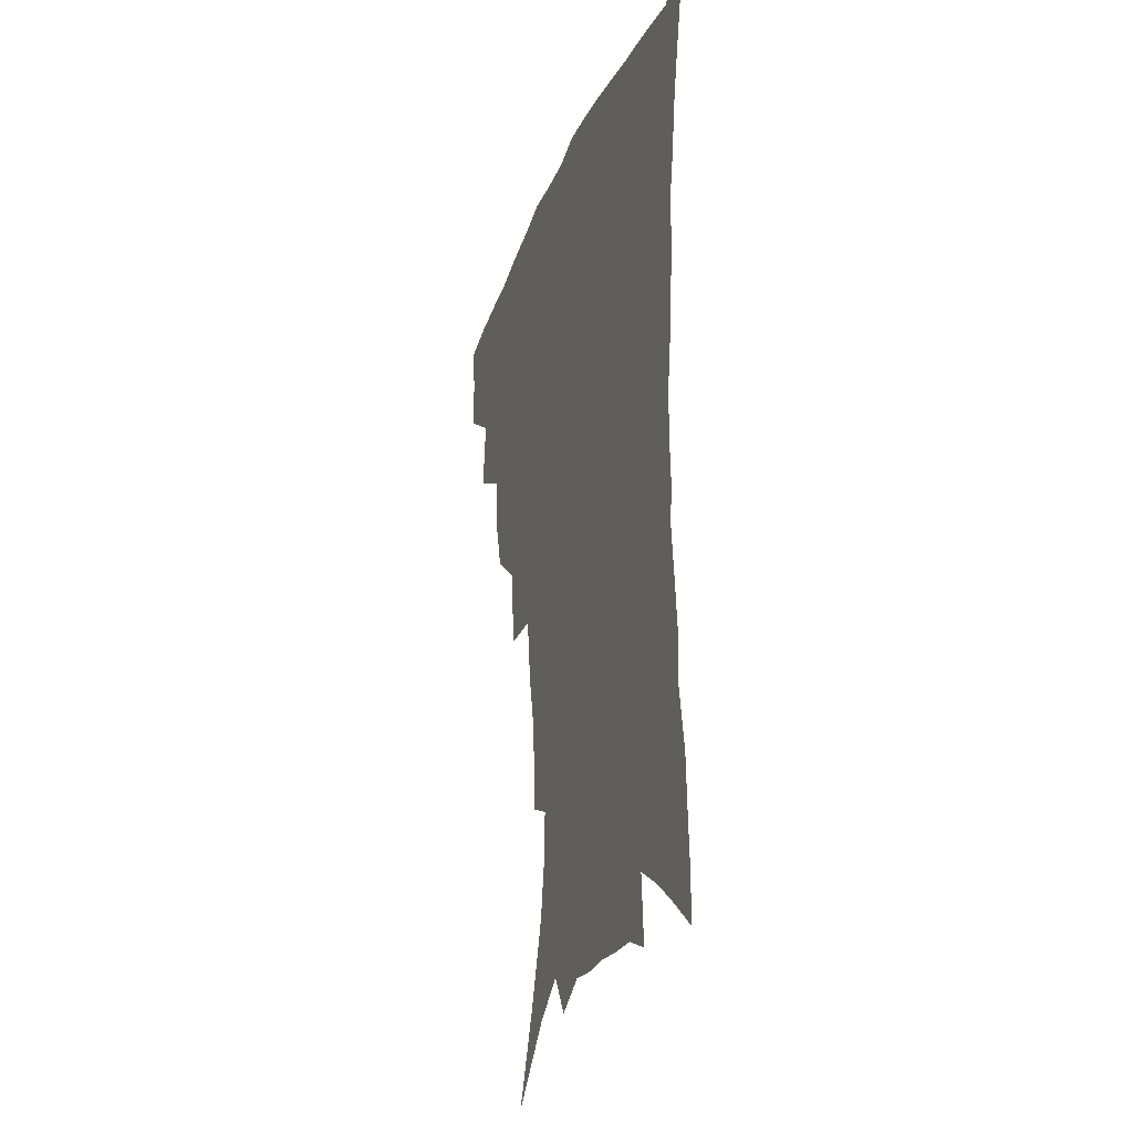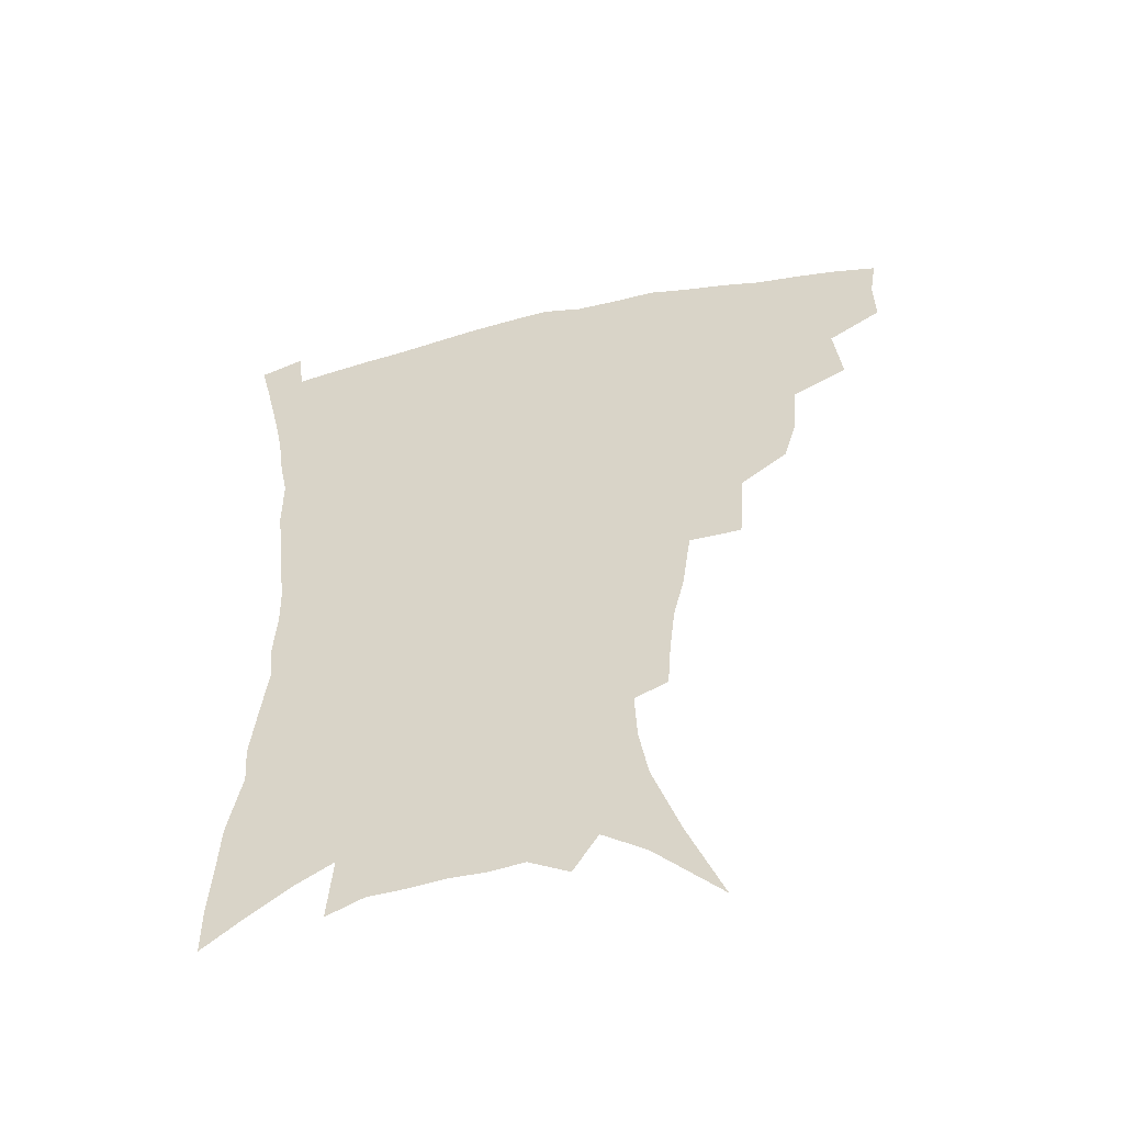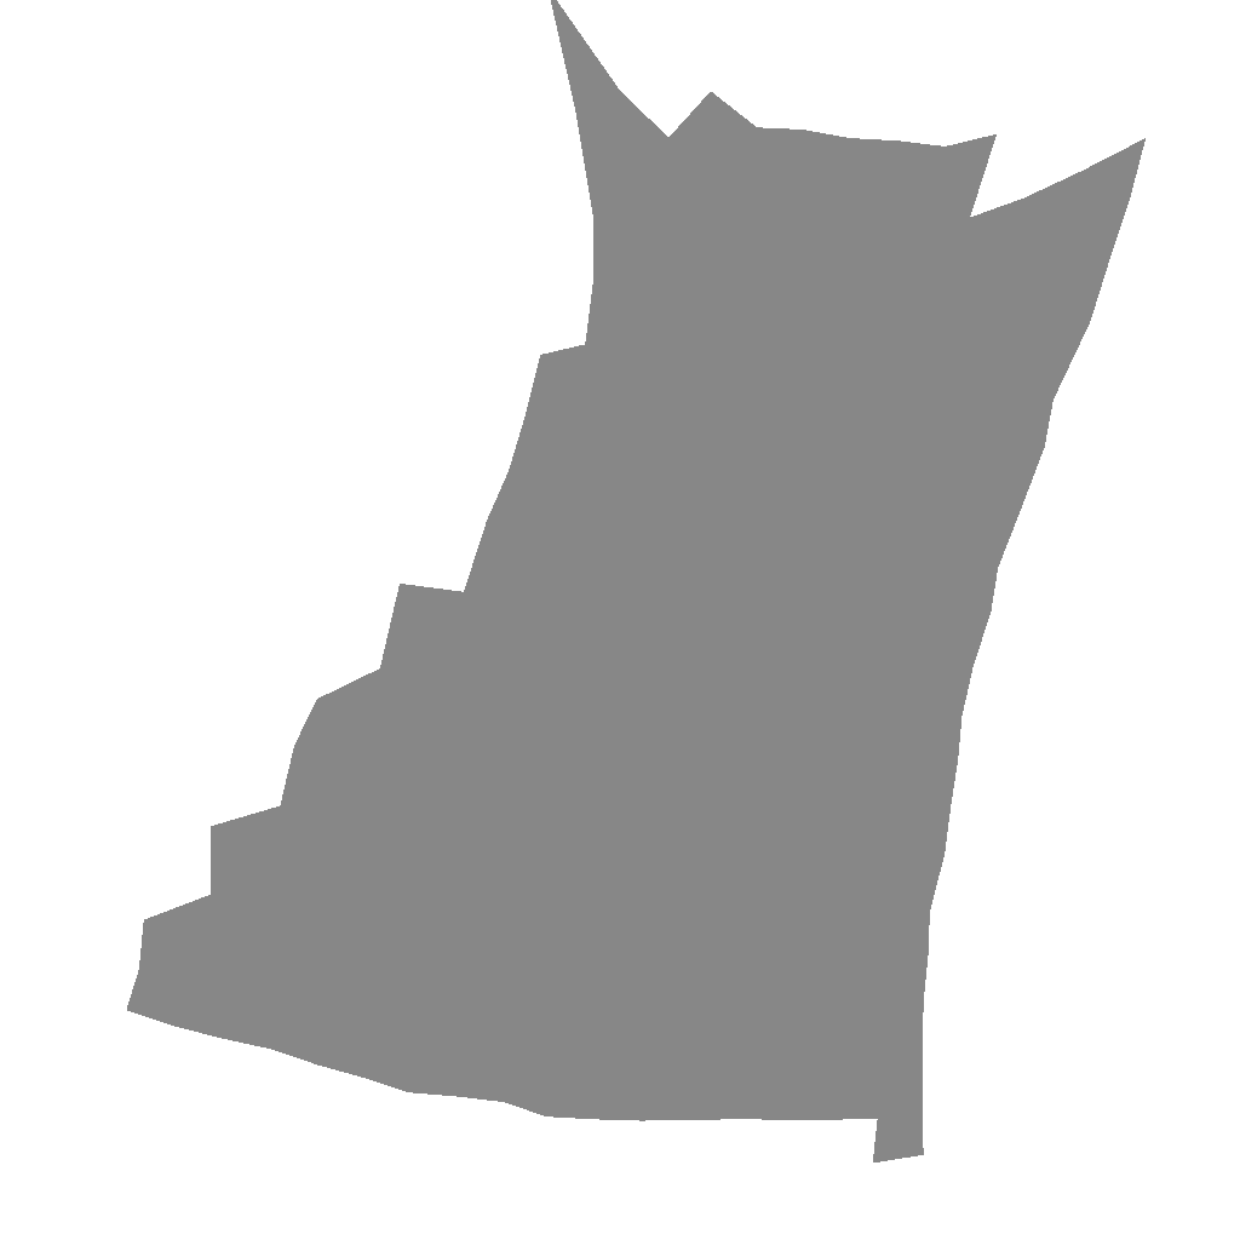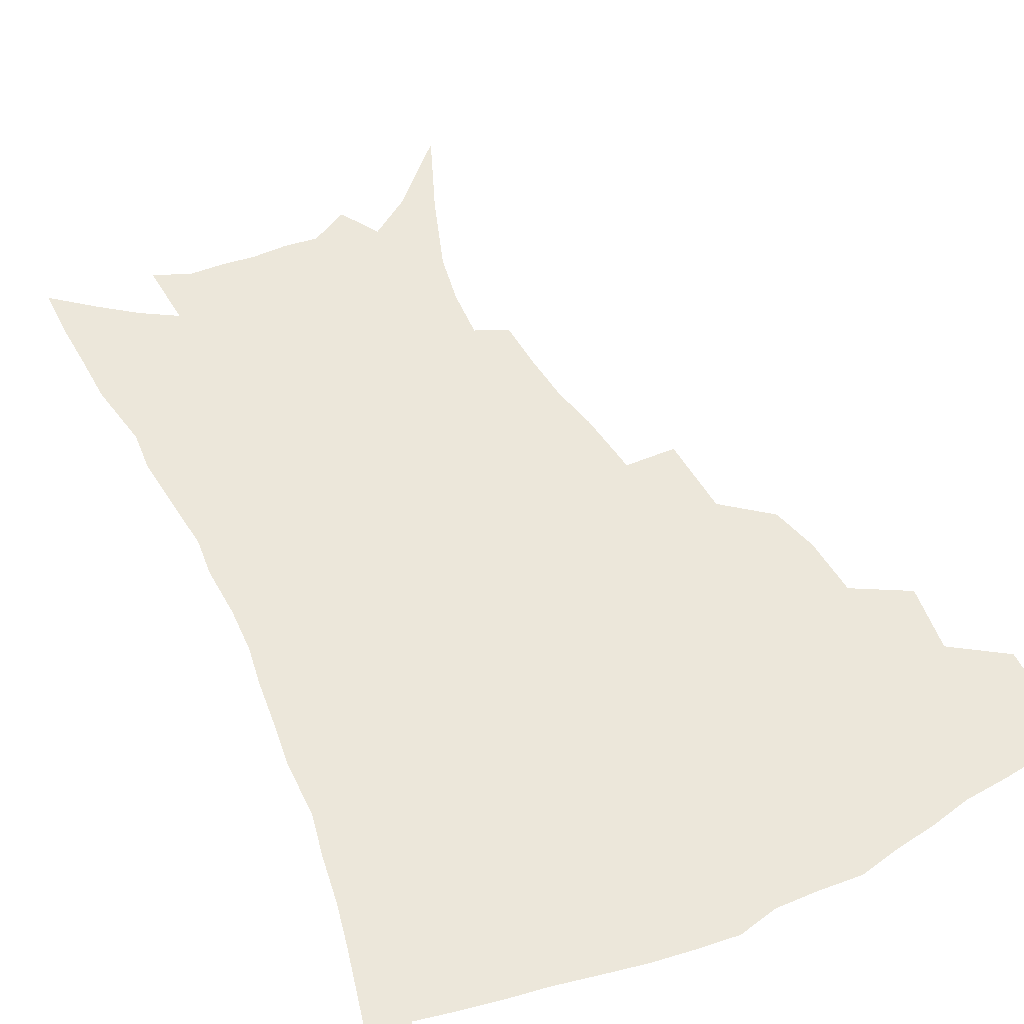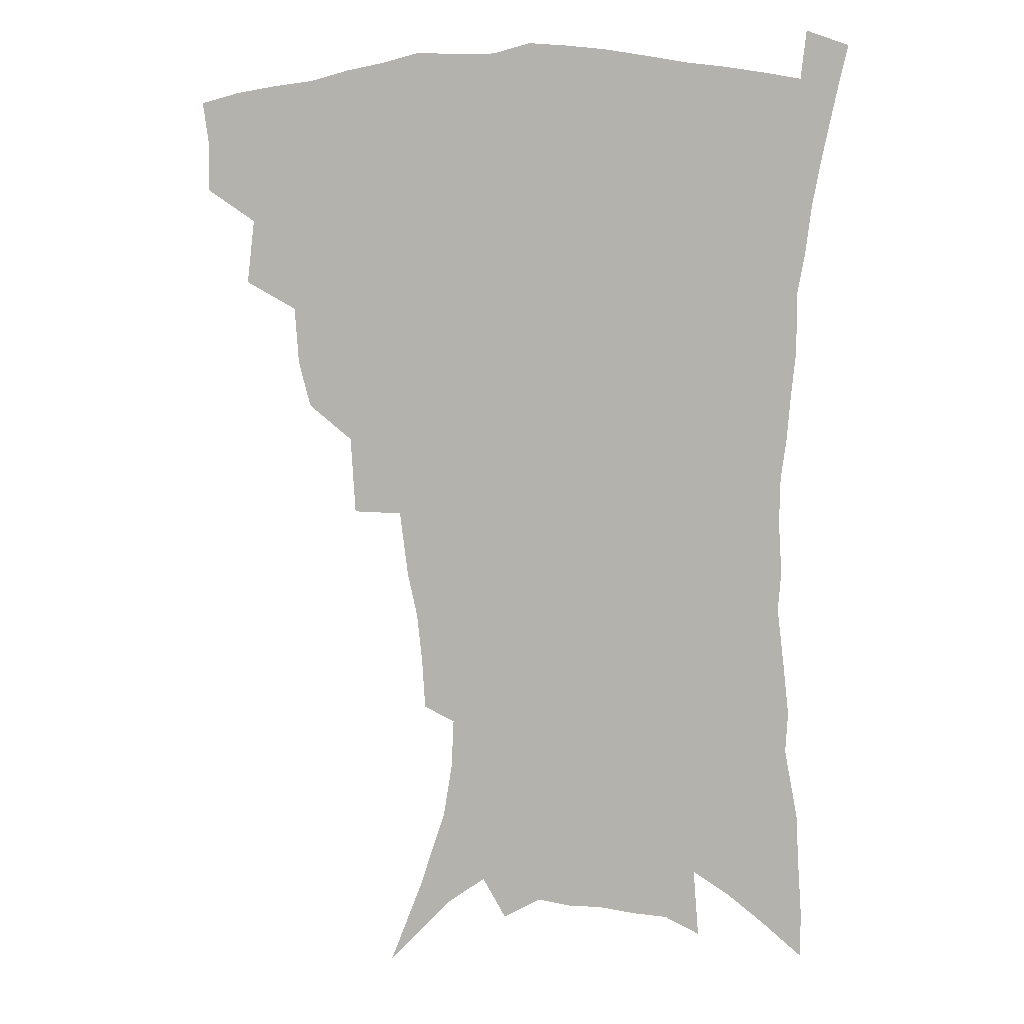
<metadata>
{"format":"obj","ext":"obj","renderer":"f3d","projection":"perspective","resolution":1024,"background":"white","views":[{"elev":-26.5,"azim":72.0,"up":"+Y"},{"elev":-54.2,"azim":-166.9,"up":"+Y"},{"elev":-62.3,"azim":-9.7,"up":"+Z"},{"elev":52.3,"azim":154.6,"up":"+Z"},{"elev":4.1,"azim":15.9,"up":"+Y"}]}
</metadata>
<code>
v 440.8 394.5 0
v 441 412.4 0
v 438.6 428.1 0
v 456.9 358.6 0
v 459.6 382.1 0
v 457.4 398.1 0
v 456.7 414.5 0
v 453.5 431.5 0
v 482.5 310.8 0
v 477.9 327.4 0
v 476.3 348.1 0
v 477.4 370.3 0
v 475.7 386.2 0
v 473.7 401.6 0
v 471.6 416.7 0
v 468.7 433.6 0
v 500.9 269.9 0
v 499.1 297.8 0
v 497 321.7 0
v 494.9 339.4 0
v 494.1 358.5 0
v 492.5 374.3 0
v 490.8 389.4 0
v 488.8 404.1 0
v 486.4 419 0
v 483.9 435.1 0
v 529 194.9 0
v 527.8 212.7 0
v 525.8 230.4 0
v 522.2 246.3 0
v 519 269.5 0
v 515.2 289.6 0
v 512.6 309.4 0
v 509.8 325.3 0
v 508.5 343.1 0
v 508.2 361.8 0
v 507 377.4 0
v 505.2 391.9 0
v 503.4 406.1 0
v 501.3 420.4 0
v 498.3 438.5 0
v 515.2 95.17 0
v 527.2 125.4 0
v 536.5 153.4 0
v 539.6 172.2 0
v 540.5 189.8 0
v 540 210.6 0
v 538.3 227.6 0
v 535.8 244.3 0
v 533 262.4 0
v 530.2 281.4 0
v 528 300.6 0
v 526.9 319.8 0
v 525.6 335.8 0
v 523.4 349.9 0
v 522.9 366.4 0
v 521.3 380.1 0
v 519.4 394 0
v 517.5 408.3 0
v 515.4 422.8 0
v 512.7 440.9 0
v 537.7 118.6 0
v 544.9 143 0
v 549.9 165.8 0
v 551.1 184 0
v 550.4 200.5 0
v 550.3 222.7 0
v 548 237 0
v 545.7 253.3 0
v 543.7 271.3 0
v 541.3 287.2 0
v 540 306.8 0
v 538.8 322.2 0
v 538.1 339.4 0
v 536.9 353.9 0
v 536 368.2 0
v 535.7 382.7 0
v 533.4 396 0
v 532 409.9 0
v 529.8 425.4 0
v 527 444.2 0
v 552.4 129.1 0
v 559.6 156.7 0
v 561.6 176.7 0
v 561.1 192.1 0
v 560.9 211.6 0
v 559.9 230.4 0
v 558 245.2 0
v 556.4 262.6 0
v 554.3 276.5 0
v 552.7 293.1 0
v 551.3 308.4 0
v 551.1 326.8 0
v 550.6 342.4 0
v 549.7 356.2 0
v 549 369.7 0
v 548.8 384 0
v 547.6 397.1 0
v 546.7 410.4 0
v 544.6 425.6 0
v 542.2 443.2 0
v 561 114.9 0
v 567.3 141.3 0
v 570.3 162.2 0
v 571.6 182.4 0
v 571.2 199.4 0
v 570.4 217.1 0
v 569.2 233.9 0
v 567.8 249.5 0
v 566.5 265.9 0
v 565.2 281.8 0
v 563.9 297.1 0
v 563.8 315.5 0
v 562.7 328.5 0
v 563.1 345.5 0
v 562.3 358 0
v 562.4 372.2 0
v 561.7 385 0
v 560.8 398 0
v 560.2 411.3 0
v 558.9 425.6 0
v 556.8 442.9 0
v 574.6 122.5 0
v 578.9 146 0
v 580.9 167.7 0
v 581 183.9 0
v 580.7 201.9 0
v 579.8 221.6 0
v 579 240.1 0
v 577.6 253.1 0
v 576.8 269.4 0
v 575.8 284.1 0
v 575 299.3 0
v 574.9 317.6 0
v 574.9 332.8 0
v 574.8 346.1 0
v 574.7 359.4 0
v 575.1 373.6 0
v 574.5 385.8 0
v 574.5 398.7 0
v 573.7 412.2 0
v 572.7 426.5 0
v 570.6 446.1 0
v 586.4 121 0
v 589.8 148.4 0
v 590.8 168.3 0
v 590.8 186.6 0
v 590.3 205.4 0
v 589.7 219.2 0
v 587.8 244.1 0
v 587.7 256.6 0
v 587.3 270.8 0
v 586.5 286.8 0
v 586 301.9 0
v 586 318.6 0
v 586.2 333.6 0
v 586.5 346.8 0
v 586.7 359.5 0
v 587.2 373.5 0
v 587.5 386.1 0
v 587.7 398.9 0
v 587.7 411.9 0
v 586.5 427.4 0
v 585.1 444.7 0
v 599 121.2 0
v 600.5 148.2 0
v 600.8 168.5 0
v 600.6 188.2 0
v 600 206 0
v 599.6 220 0
v 599.1 236.5 0
v 598.1 252.4 0
v 597.3 271.6 0
v 597 288 0
v 596.8 302.9 0
v 597 318.8 0
v 597.5 332 0
v 598.1 347.3 0
v 598.8 360.1 0
v 599.6 373.4 0
v 600.4 386 0
v 600.8 398.7 0
v 601 412.1 0
v 600.7 426.8 0
v 599.8 442.7 0
v 611.5 119.8 0
v 611.3 147.1 0
v 611.1 165.8 0
v 610.5 186.4 0
v 609.8 204.3 0
v 609.3 222.8 0
v 608.7 239.3 0
v 607.9 257.2 0
v 607.6 271 0
v 607.2 287.7 0
v 607.4 302.4 0
v 607.9 317 0
v 608.5 332.3 0
v 609.4 345.8 0
v 610.5 360 0
v 611.7 373 0
v 612.9 385.3 0
v 614.4 397.9 0
v 615.5 410.5 0
v 615.5 424.7 0
v 615.2 439.8 0
v 623.8 119.3 0
v 622.8 142 0
v 621.5 164.5 0
v 620.9 182.8 0
v 619.8 202.6 0
v 618.8 222.1 0
v 618.3 238.6 0
v 617.9 254.2 0
v 617.6 270.2 0
v 617.9 284.4 0
v 618 300 0
v 618.9 313.7 0
v 619.2 332.1 0
v 620.7 344.5 0
v 621.8 359.1 0
v 623.6 371.1 0
v 625.2 383.9 0
v 626.9 396.6 0
v 628.5 409.3 0
v 629.8 422.3 0
v 630.3 436.9 0
v 636.4 113.7 0
v 634.6 137.2 0
v 633.3 157.4 0
v 631.3 179.9 0
v 630.1 199.1 0
v 628.8 218.5 0
v 628.7 233.9 0
v 629.2 247.2 0
v 627.6 267.7 0
v 628.2 281.4 0
v 628.5 296.7 0
v 630.4 308.4 0
v 630.7 325.9 0
v 632.2 340.1 0
v 632.9 356.4 0
v 635.4 368.6 0
v 637.3 383.5 0
v 639.3 395.1 0
v 641.3 407.6 0
v 643.2 420.4 0
v 644.3 434.9 0
v 647.4 129.5 0
v 644.5 152.9 0
v 643.1 172.4 0
v 641.5 192.1 0
v 639.9 211.6 0
v 639 229.1 0
v 639.2 244 0
v 639.2 259.6 0
v 639 276.1 0
v 640 290 0
v 640.5 306.7 0
v 641.7 321.4 0
v 644.1 334.1 0
v 645.3 349.8 0
v 647.2 364.7 0
v 648.8 380.5 0
v 651.4 393.1 0
v 654 405.5 0
v 656.3 418.5 0
v 658.1 432.4 0
v 660.9 119.5 0
v 658.5 141 0
v 656.1 162.2 0
v 654.6 181.3 0
v 652.7 200.7 0
v 651.5 218.8 0
v 650.8 235.7 0
v 650.7 251.6 0
v 651 267.2 0
v 650.7 284.3 0
v 651.8 299.3 0
v 654.6 311.8 0
v 655.2 329.4 0
v 656.4 346 0
v 658.9 360.4 0
v 661.2 375 0
v 664 389 0
v 666.7 403 0
v 669.4 416.1 0
v 671.9 429.6 0
v 674 446.7 0
v 674.8 108.2 0
v 674.9 124.8 0
v 673.8 143.2 0
v 673 160.6 0
v 668.6 184.4 0
v 669.5 198.4 0
v 667.6 217.4 0
v 665.4 236.8 0
v 666.6 250.5 0
v 665.6 269 0
v 666 285.2 0
v 668.1 299.3 0
v 669.5 315.6 0
v 671.3 331.7 0
v 671.4 352.2 0
v 674.2 367 0
v 676.6 384.1 0
v 679.6 399.4 0
v 682.6 413.2 0
v 685.7 426.8 0
v 689 440.9 0
f 5 6 1
f 1 6 2
f 6 7 2
f 2 7 3
f 7 8 3
f 11 12 4
f 4 12 5
f 12 13 5
f 5 13 6
f 13 14 6
f 6 14 7
f 14 15 7
f 7 15 8
f 15 16 8
f 18 19 9
f 9 19 10
f 19 20 10
f 10 20 11
f 20 21 11
f 11 21 12
f 21 22 12
f 12 22 13
f 22 23 13
f 13 23 14
f 23 24 14
f 14 24 15
f 24 25 15
f 15 25 16
f 25 26 16
f 31 32 17
f 17 32 18
f 32 33 18
f 18 33 19
f 33 34 19
f 19 34 20
f 34 35 20
f 20 35 21
f 35 36 21
f 21 36 22
f 36 37 22
f 22 37 23
f 37 38 23
f 23 38 24
f 38 39 24
f 24 39 25
f 39 40 25
f 25 40 26
f 40 41 26
f 46 47 27
f 27 47 28
f 47 48 28
f 28 48 29
f 48 49 29
f 29 49 30
f 49 50 30
f 30 50 31
f 50 51 31
f 31 51 32
f 51 52 32
f 32 52 33
f 52 53 33
f 33 53 34
f 53 54 34
f 34 54 35
f 54 55 35
f 35 55 36
f 55 56 36
f 36 56 37
f 56 57 37
f 37 57 38
f 57 58 38
f 38 58 39
f 58 59 39
f 39 59 40
f 59 60 40
f 40 60 41
f 60 61 41
f 42 62 43
f 62 63 43
f 43 63 44
f 63 64 44
f 44 64 45
f 64 65 45
f 45 65 46
f 65 66 46
f 46 66 47
f 66 67 47
f 47 67 48
f 67 68 48
f 48 68 49
f 68 69 49
f 49 69 50
f 69 70 50
f 50 70 51
f 70 71 51
f 51 71 52
f 71 72 52
f 52 72 53
f 72 73 53
f 53 73 54
f 73 74 54
f 54 74 55
f 74 75 55
f 55 75 56
f 75 76 56
f 56 76 57
f 76 77 57
f 57 77 58
f 77 78 58
f 58 78 59
f 78 79 59
f 59 79 60
f 79 80 60
f 60 80 61
f 80 81 61
f 62 82 63
f 82 83 63
f 63 83 64
f 83 84 64
f 64 84 65
f 84 85 65
f 65 85 66
f 85 86 66
f 66 86 67
f 86 87 67
f 67 87 68
f 87 88 68
f 68 88 69
f 88 89 69
f 69 89 70
f 89 90 70
f 70 90 71
f 90 91 71
f 71 91 72
f 91 92 72
f 72 92 73
f 92 93 73
f 73 93 74
f 93 94 74
f 74 94 75
f 94 95 75
f 75 95 76
f 95 96 76
f 76 96 77
f 96 97 77
f 77 97 78
f 97 98 78
f 78 98 79
f 98 99 79
f 79 99 80
f 99 100 80
f 80 100 81
f 100 101 81
f 102 103 82
f 82 103 83
f 103 104 83
f 83 104 84
f 104 105 84
f 84 105 85
f 105 106 85
f 85 106 86
f 106 107 86
f 86 107 87
f 107 108 87
f 87 108 88
f 108 109 88
f 88 109 89
f 109 110 89
f 89 110 90
f 110 111 90
f 90 111 91
f 111 112 91
f 91 112 92
f 112 113 92
f 92 113 93
f 113 114 93
f 93 114 94
f 114 115 94
f 94 115 95
f 115 116 95
f 95 116 96
f 116 117 96
f 96 117 97
f 117 118 97
f 97 118 98
f 118 119 98
f 98 119 99
f 119 120 99
f 99 120 100
f 120 121 100
f 100 121 101
f 121 122 101
f 102 123 103
f 123 124 103
f 103 124 104
f 124 125 104
f 104 125 105
f 125 126 105
f 105 126 106
f 126 127 106
f 106 127 107
f 127 128 107
f 107 128 108
f 128 129 108
f 108 129 109
f 129 130 109
f 109 130 110
f 130 131 110
f 110 131 111
f 131 132 111
f 111 132 112
f 132 133 112
f 112 133 113
f 133 134 113
f 113 134 114
f 134 135 114
f 114 135 115
f 135 136 115
f 115 136 116
f 136 137 116
f 116 137 117
f 137 138 117
f 117 138 118
f 138 139 118
f 118 139 119
f 139 140 119
f 119 140 120
f 140 141 120
f 120 141 121
f 141 142 121
f 121 142 122
f 142 143 122
f 123 144 124
f 144 145 124
f 124 145 125
f 145 146 125
f 125 146 126
f 146 147 126
f 126 147 127
f 147 148 127
f 127 148 128
f 148 149 128
f 128 149 129
f 149 150 129
f 129 150 130
f 150 151 130
f 130 151 131
f 151 152 131
f 131 152 132
f 152 153 132
f 132 153 133
f 153 154 133
f 133 154 134
f 154 155 134
f 134 155 135
f 155 156 135
f 135 156 136
f 156 157 136
f 136 157 137
f 157 158 137
f 137 158 138
f 158 159 138
f 138 159 139
f 159 160 139
f 139 160 140
f 160 161 140
f 140 161 141
f 161 162 141
f 141 162 142
f 162 163 142
f 142 163 143
f 163 164 143
f 144 165 145
f 165 166 145
f 145 166 146
f 166 167 146
f 146 167 147
f 167 168 147
f 147 168 148
f 168 169 148
f 148 169 149
f 169 170 149
f 149 170 150
f 170 171 150
f 150 171 151
f 171 172 151
f 151 172 152
f 172 173 152
f 152 173 153
f 173 174 153
f 153 174 154
f 174 175 154
f 154 175 155
f 175 176 155
f 155 176 156
f 176 177 156
f 156 177 157
f 177 178 157
f 157 178 158
f 178 179 158
f 158 179 159
f 179 180 159
f 159 180 160
f 180 181 160
f 160 181 161
f 181 182 161
f 161 182 162
f 182 183 162
f 162 183 163
f 183 184 163
f 163 184 164
f 184 185 164
f 165 186 166
f 186 187 166
f 166 187 167
f 187 188 167
f 167 188 168
f 188 189 168
f 168 189 169
f 189 190 169
f 169 190 170
f 190 191 170
f 170 191 171
f 191 192 171
f 171 192 172
f 192 193 172
f 172 193 173
f 193 194 173
f 173 194 174
f 194 195 174
f 174 195 175
f 195 196 175
f 175 196 176
f 196 197 176
f 176 197 177
f 197 198 177
f 177 198 178
f 198 199 178
f 178 199 179
f 199 200 179
f 179 200 180
f 200 201 180
f 180 201 181
f 201 202 181
f 181 202 182
f 202 203 182
f 182 203 183
f 203 204 183
f 183 204 184
f 204 205 184
f 184 205 185
f 205 206 185
f 186 207 187
f 207 208 187
f 187 208 188
f 208 209 188
f 188 209 189
f 209 210 189
f 189 210 190
f 210 211 190
f 190 211 191
f 211 212 191
f 191 212 192
f 212 213 192
f 192 213 193
f 213 214 193
f 193 214 194
f 214 215 194
f 194 215 195
f 215 216 195
f 195 216 196
f 216 217 196
f 196 217 197
f 217 218 197
f 197 218 198
f 218 219 198
f 198 219 199
f 219 220 199
f 199 220 200
f 220 221 200
f 200 221 201
f 221 222 201
f 201 222 202
f 222 223 202
f 202 223 203
f 223 224 203
f 203 224 204
f 224 225 204
f 204 225 205
f 225 226 205
f 205 226 206
f 226 227 206
f 207 228 208
f 228 229 208
f 208 229 209
f 229 230 209
f 209 230 210
f 230 231 210
f 210 231 211
f 231 232 211
f 211 232 212
f 232 233 212
f 212 233 213
f 233 234 213
f 213 234 214
f 234 235 214
f 214 235 215
f 235 236 215
f 215 236 216
f 236 237 216
f 216 237 217
f 237 238 217
f 217 238 218
f 238 239 218
f 218 239 219
f 239 240 219
f 219 240 220
f 240 241 220
f 220 241 221
f 241 242 221
f 221 242 222
f 242 243 222
f 222 243 223
f 243 244 223
f 223 244 224
f 244 245 224
f 224 245 225
f 245 246 225
f 225 246 226
f 246 247 226
f 226 247 227
f 247 248 227
f 229 249 230
f 249 250 230
f 230 250 231
f 250 251 231
f 231 251 232
f 251 252 232
f 232 252 233
f 252 253 233
f 233 253 234
f 253 254 234
f 234 254 235
f 254 255 235
f 235 255 236
f 255 256 236
f 236 256 237
f 256 257 237
f 237 257 238
f 257 258 238
f 238 258 239
f 258 259 239
f 239 259 240
f 259 260 240
f 240 260 241
f 260 261 241
f 241 261 242
f 261 262 242
f 242 262 243
f 262 263 243
f 243 263 244
f 263 264 244
f 244 264 245
f 264 265 245
f 245 265 246
f 265 266 246
f 246 266 247
f 266 267 247
f 247 267 248
f 267 268 248
f 249 269 250
f 269 270 250
f 250 270 251
f 270 271 251
f 251 271 252
f 271 272 252
f 252 272 253
f 272 273 253
f 253 273 254
f 273 274 254
f 254 274 255
f 274 275 255
f 255 275 256
f 275 276 256
f 256 276 257
f 276 277 257
f 257 277 258
f 277 278 258
f 258 278 259
f 278 279 259
f 259 279 260
f 279 280 260
f 260 280 261
f 280 281 261
f 261 281 262
f 281 282 262
f 262 282 263
f 282 283 263
f 263 283 264
f 283 284 264
f 264 284 265
f 284 285 265
f 265 285 266
f 285 286 266
f 266 286 267
f 286 287 267
f 267 287 268
f 287 288 268
f 269 290 270
f 290 291 270
f 270 291 271
f 291 292 271
f 271 292 272
f 292 293 272
f 272 293 273
f 293 294 273
f 273 294 274
f 294 295 274
f 274 295 275
f 295 296 275
f 275 296 276
f 296 297 276
f 276 297 277
f 297 298 277
f 277 298 278
f 298 299 278
f 278 299 279
f 299 300 279
f 279 300 280
f 300 301 280
f 280 301 281
f 301 302 281
f 281 302 282
f 302 303 282
f 282 303 283
f 303 304 283
f 283 304 284
f 304 305 284
f 284 305 285
f 305 306 285
f 285 306 286
f 306 307 286
f 286 307 287
f 307 308 287
f 287 308 288
f 308 309 288
f 288 309 289
f 309 310 289

</code>
